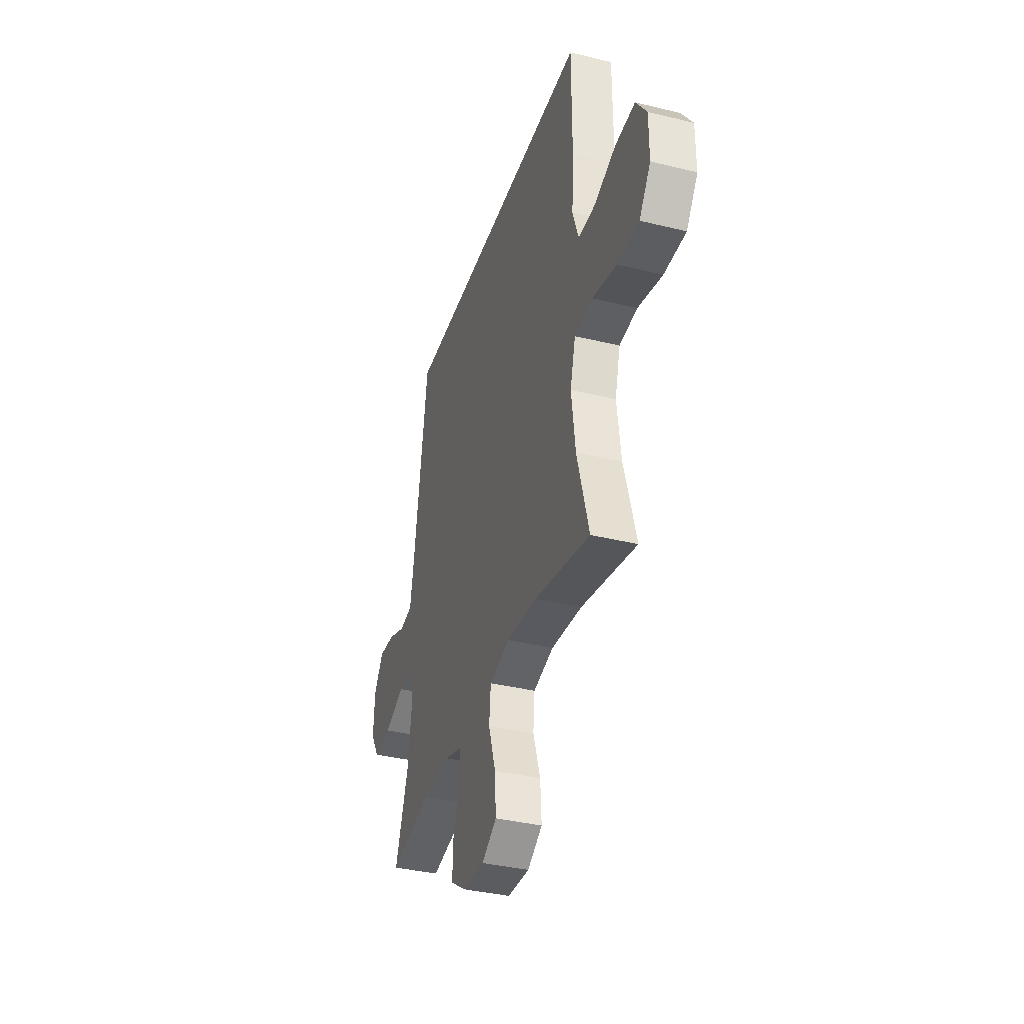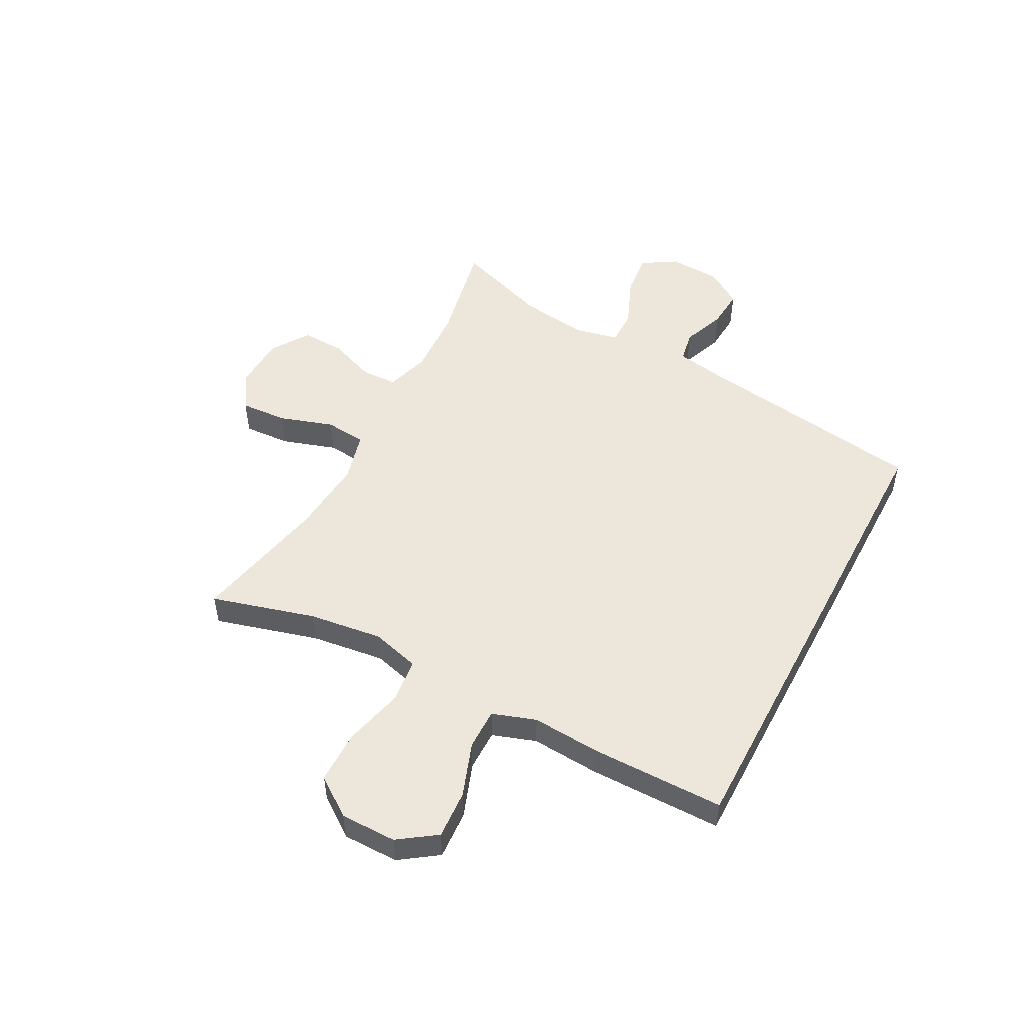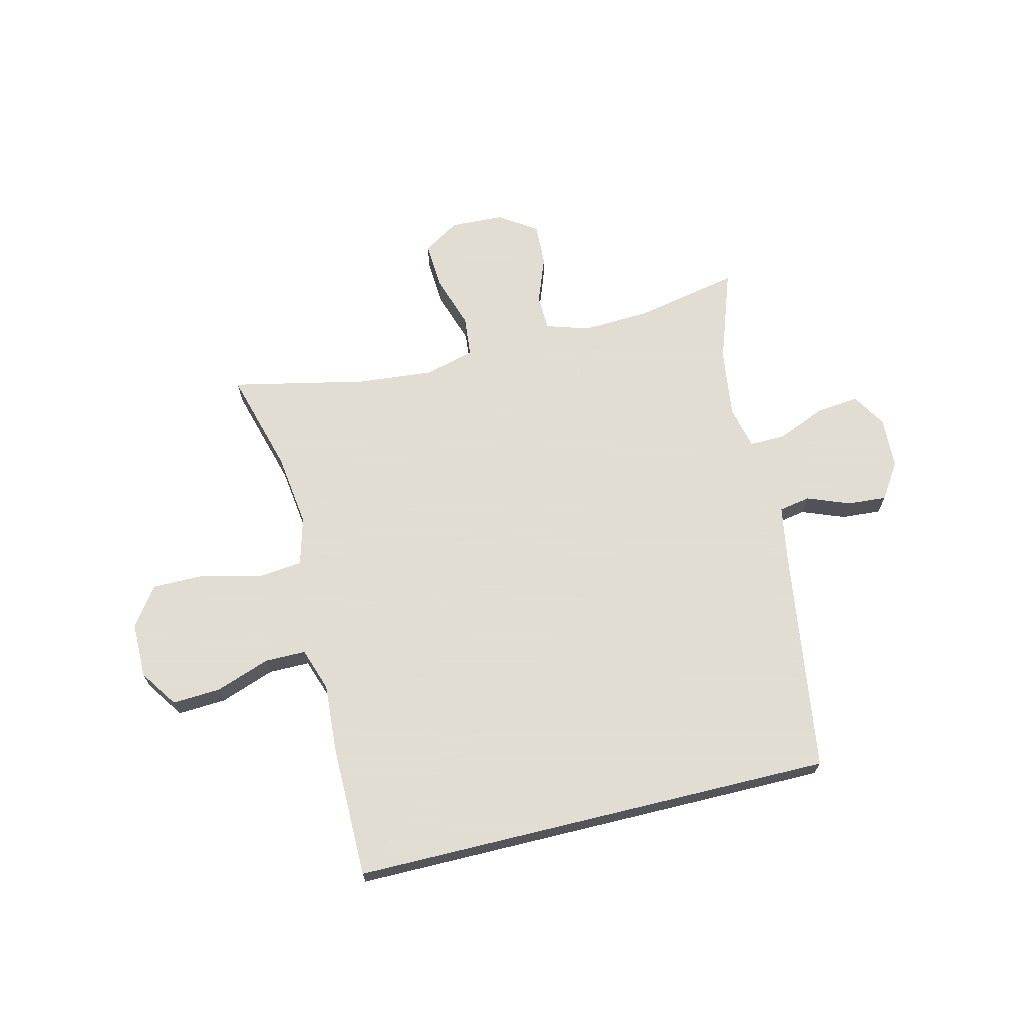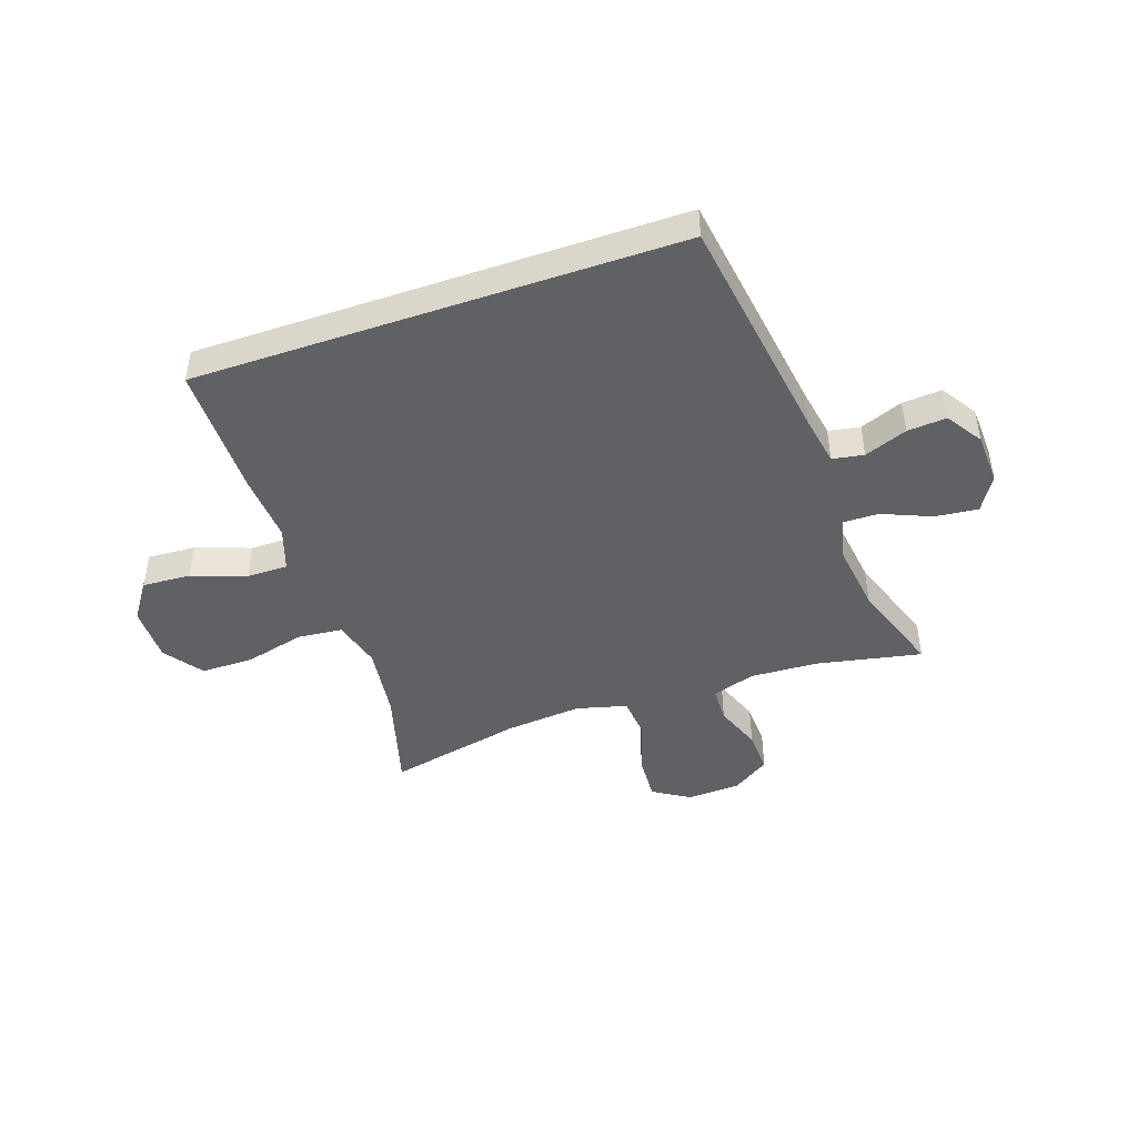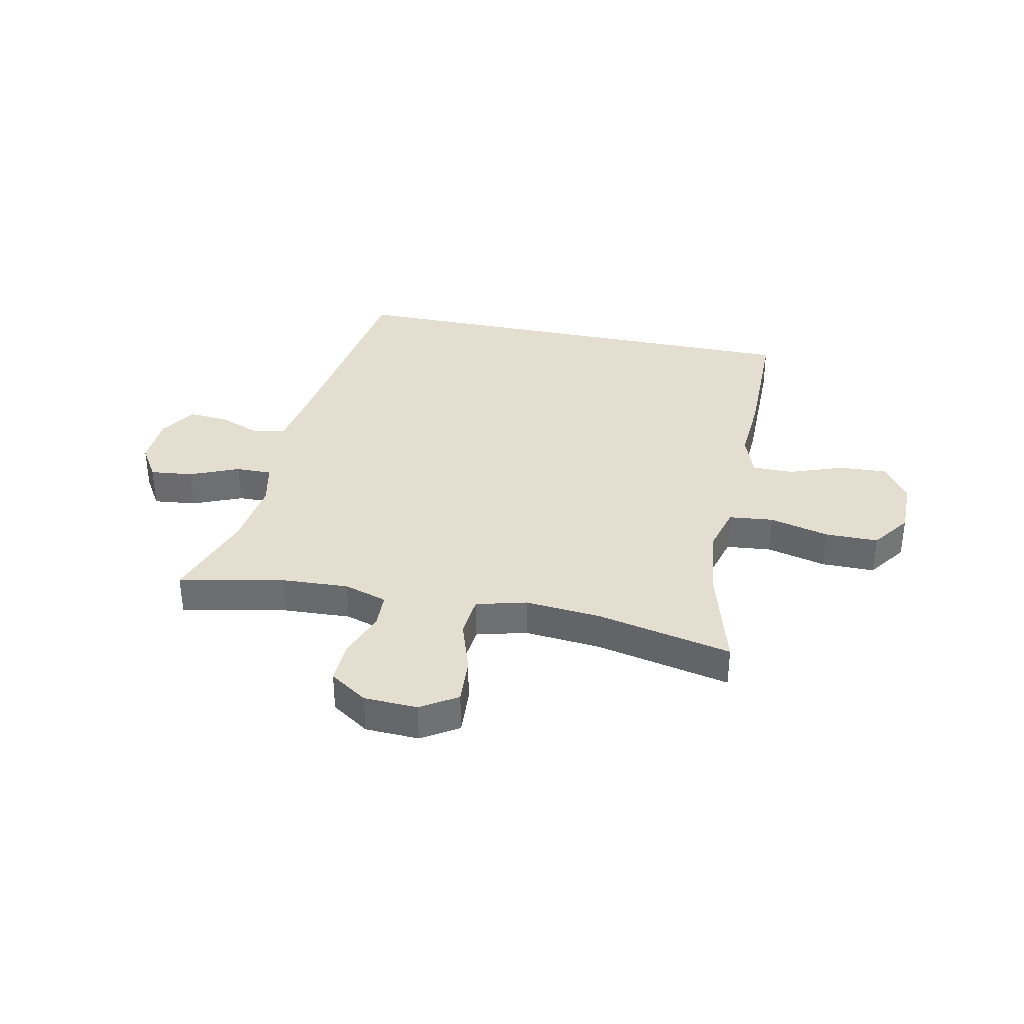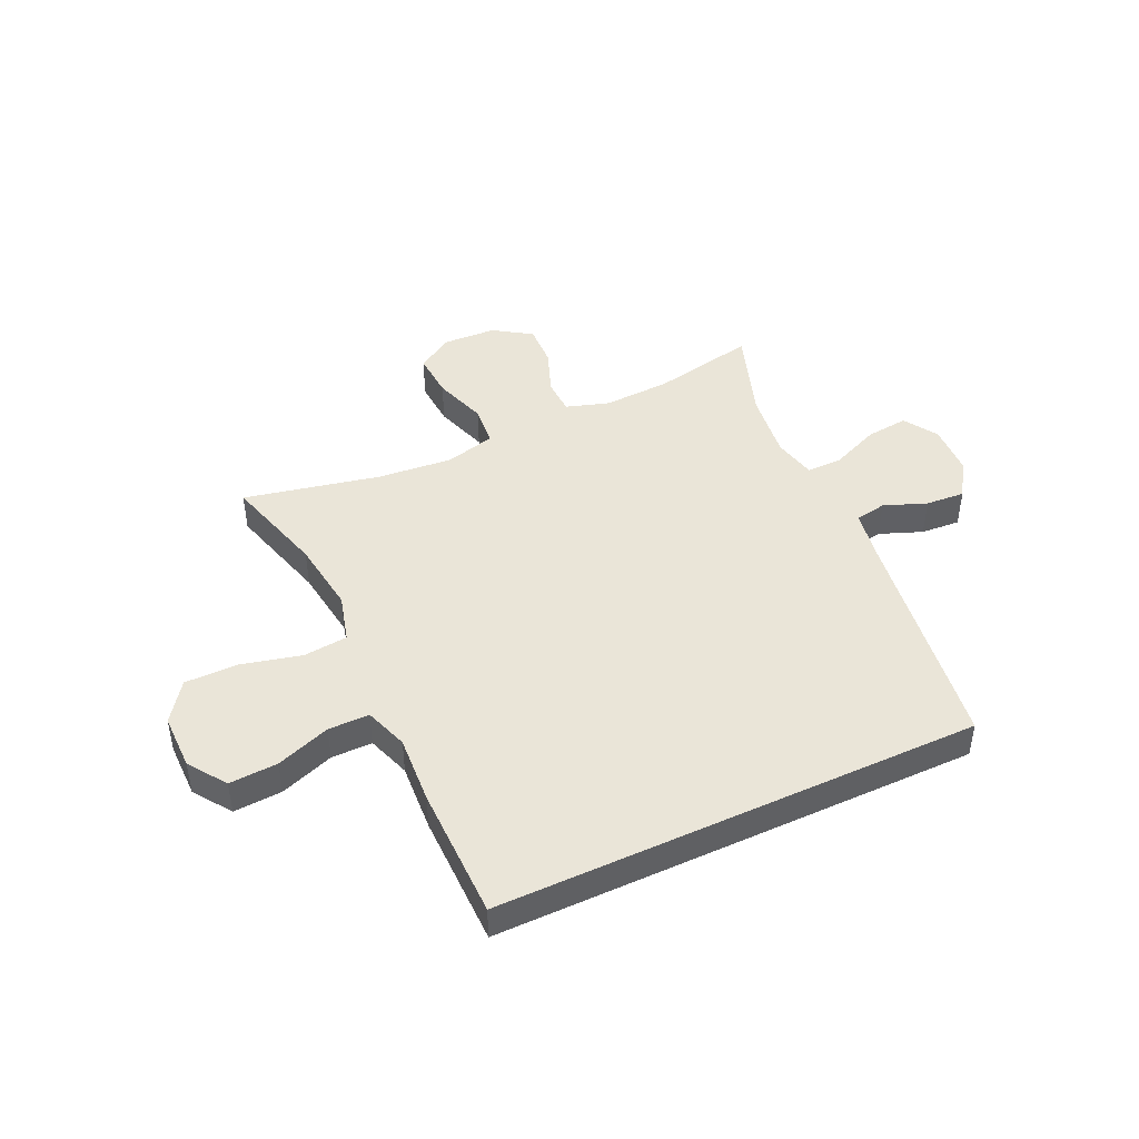
<metadata>
{"format":"obj","ext":"obj","renderer":"f3d","projection":"perspective","resolution":1024,"background":"white","views":[{"elev":-36.7,"azim":-107.6,"up":"+Z"},{"elev":51.2,"azim":-62.1,"up":"+Y"},{"elev":68.1,"azim":-13.7,"up":"+Y"},{"elev":-45.5,"azim":19.0,"up":"+Y"},{"elev":35.8,"azim":-168.3,"up":"+Y"},{"elev":45.1,"azim":-25.0,"up":"+Y"}]}
</metadata>
<code>
v 0.5 0.07 -0.5
v 0.317 0.07 -0.463
v 0.198 0.07 -0.457
v 0.122 0.07 -0.481
v 0.12 0.07 -0.544
v 0.151 0.07 -0.626
v 0.154 0.07 -0.701
v 0.088 0.07 -0.745
v -0.006 0.07 -0.749
v -0.07 0.07 -0.709
v -0.065 0.07 -0.627
v -0.034 0.07 -0.532
v -0.041 0.07 -0.46
v -0.129 0.07 -0.437
v -0.262 0.07 -0.449
v -0.5 0.07 -0.5
v -0.449 0.07 -0.319
v -0.432 0.07 -0.19
v -0.455 0.07 -0.105
v -0.533 0.07 -0.097
v -0.638 0.07 -0.123
v -0.731 0.07 -0.123
v -0.78 0.07 -0.055
v -0.78 0.07 0.043
v -0.734 0.07 0.109
v -0.649 0.07 0.104
v -0.554 0.07 0.07
v -0.482 0.07 0.07
v -0.456 0.07 0.146
v -0.464 0.07 0.266
v -0.463 0.07 0.5
v 0.386 0.07 0.5
v 0.445 0.07 0.097
v 0.461 0.07 0.006
v 0.516 0.07 -0.004
v 0.591 0.07 0.025
v 0.66 0.07 0.03
v 0.701 0.07 -0.033
v 0.705 0.07 -0.124
v 0.668 0.07 -0.184
v 0.593 0.07 -0.176
v 0.507 0.07 -0.14
v 0.444 0.07 -0.139
v 0.427 0.07 -0.215
v 0.443 0.07 -0.336
v 0.5 0 -0.5
v 0.317 0 -0.463
v 0.198 0 -0.457
v 0.122 0 -0.481
v 0.12 0 -0.544
v 0.151 0 -0.626
v 0.154 0 -0.701
v 0.088 0 -0.745
v -0.006 0 -0.749
v -0.07 0 -0.709
v -0.065 0 -0.627
v -0.034 0 -0.532
v -0.041 0 -0.46
v -0.129 0 -0.437
v -0.262 0 -0.449
v -0.5 0 -0.5
v -0.449 0 -0.319
v -0.432 0 -0.19
v -0.455 0 -0.105
v -0.533 0 -0.097
v -0.638 0 -0.123
v -0.731 0 -0.123
v -0.78 0 -0.055
v -0.78 0 0.043
v -0.734 0 0.109
v -0.649 0 0.104
v -0.554 0 0.07
v -0.482 0 0.07
v -0.456 0 0.146
v -0.464 0 0.266
v -0.463 0 0.5
v 0.386 0 0.5
v 0.445 0 0.097
v 0.461 0 0.006
v 0.516 0 -0.004
v 0.591 0 0.025
v 0.66 0 0.03
v 0.701 0 -0.033
v 0.705 0 -0.124
v 0.668 0 -0.184
v 0.593 0 -0.176
v 0.507 0 -0.14
v 0.444 0 -0.139
v 0.427 0 -0.215
v 0.443 0 -0.336
f 40 41 42
f 39 40 42
f 38 39 42
f 37 38 42
f 36 37 42
f 35 36 42
f 34 35 42 43
f 33 34 43 44
f 32 33 44
f 31 32 44
f 30 31 44
f 29 30 44
f 25 26 27
f 24 25 27
f 23 24 27
f 22 23 27
f 21 22 27
f 20 21 27
f 19 20 27 28
f 29 44 45
f 28 29 45
f 19 28 45
f 18 19 45
f 10 11 12
f 9 10 12
f 8 9 12
f 7 8 12
f 6 7 12
f 5 6 12
f 4 5 12 13
f 3 4 13 14
f 18 45 1 2
f 2 3 14
f 18 2 14
f 17 18 14
f 15 16 17
f 14 15 17
f 87 86 85
f 87 85 84
f 87 84 83
f 87 83 82
f 87 82 81
f 87 81 80
f 88 87 80 79
f 89 88 79 78
f 89 78 77
f 89 77 76
f 89 76 75
f 89 75 74
f 72 71 70
f 72 70 69
f 72 69 68
f 72 68 67
f 72 67 66
f 72 66 65
f 73 72 65 64
f 90 89 74
f 90 74 73
f 90 73 64
f 90 64 63
f 57 56 55
f 57 55 54
f 57 54 53
f 57 53 52
f 57 52 51
f 57 51 50
f 58 57 50 49
f 59 58 49 48
f 47 46 90 63
f 59 48 47
f 59 47 63
f 59 63 62
f 62 61 60
f 62 60 59
f 1 46 47 2
f 2 47 48 3
f 3 48 49 4
f 4 49 50 5
f 5 50 51 6
f 6 51 52 7
f 7 52 53 8
f 8 53 54 9
f 9 54 55 10
f 10 55 56 11
f 11 56 57 12
f 12 57 58 13
f 13 58 59 14
f 14 59 60 15
f 15 60 61 16
f 16 61 62 17
f 17 62 63 18
f 18 63 64 19
f 19 64 65 20
f 20 65 66 21
f 21 66 67 22
f 22 67 68 23
f 23 68 69 24
f 24 69 70 25
f 25 70 71 26
f 26 71 72 27
f 27 72 73 28
f 28 73 74 29
f 29 74 75 30
f 30 75 76 31
f 31 76 77 32
f 32 77 78 33
f 33 78 79 34
f 34 79 80 35
f 35 80 81 36
f 36 81 82 37
f 37 82 83 38
f 38 83 84 39
f 39 84 85 40
f 40 85 86 41
f 41 86 87 42
f 42 87 88 43
f 43 88 89 44
f 44 89 90 45
f 45 90 46 1

</code>
